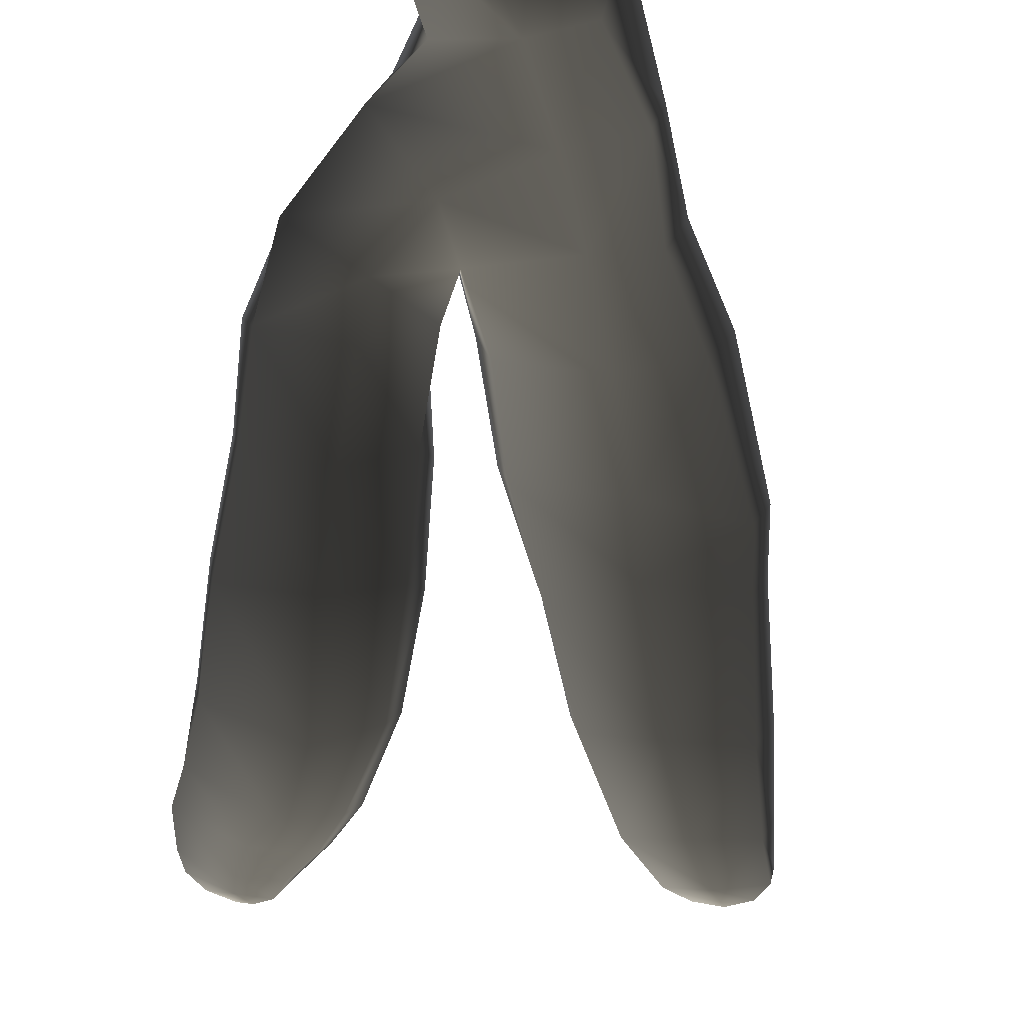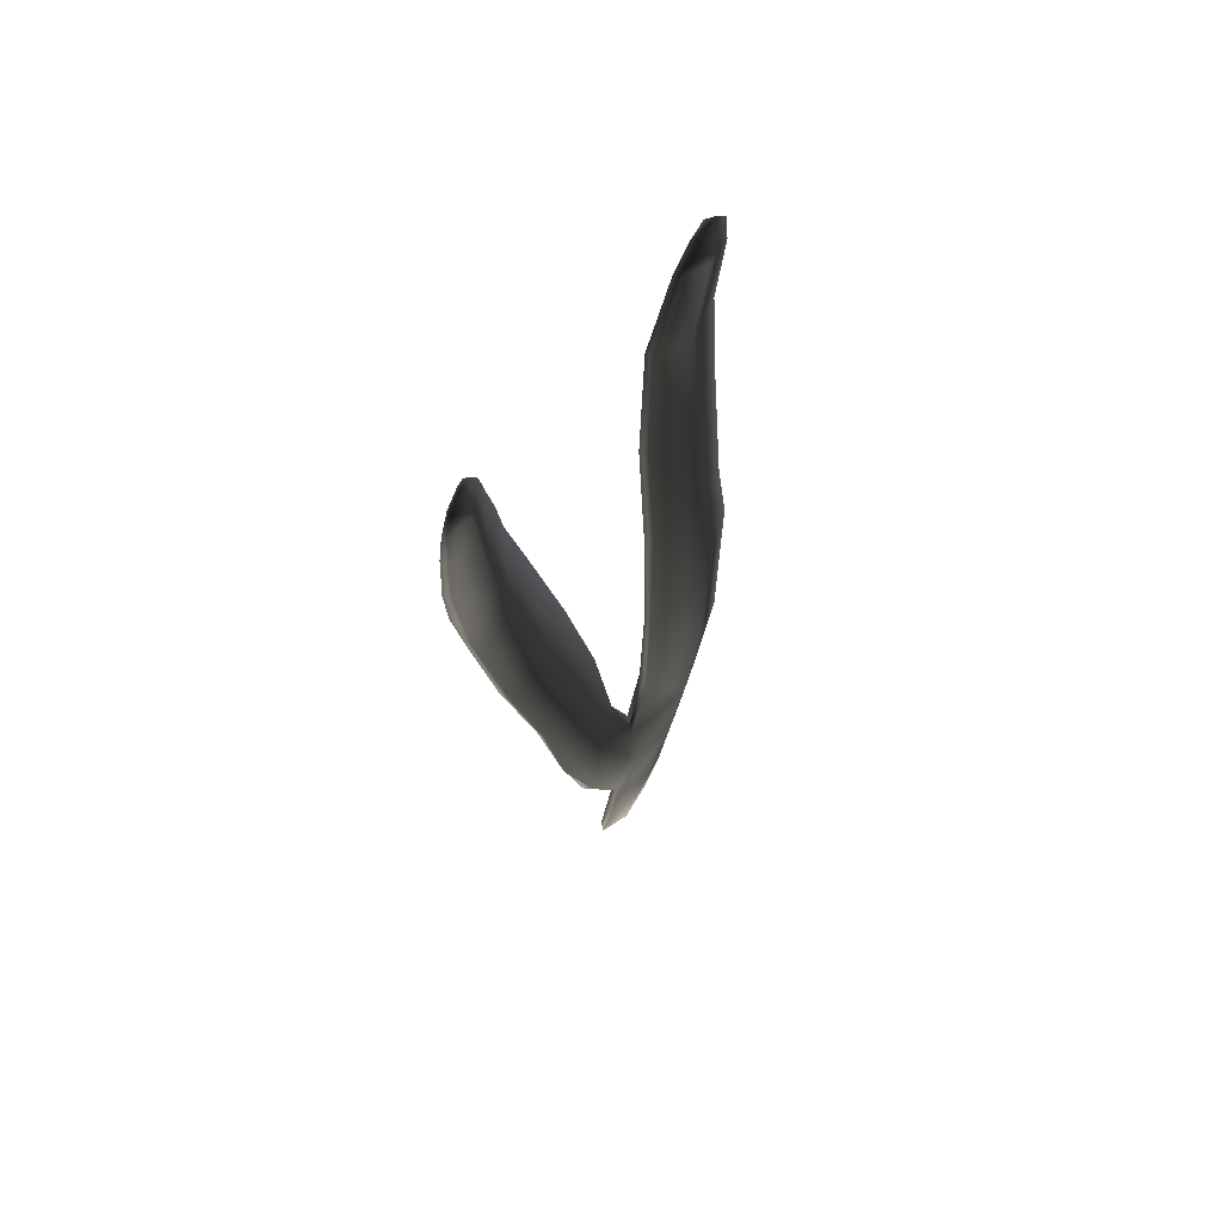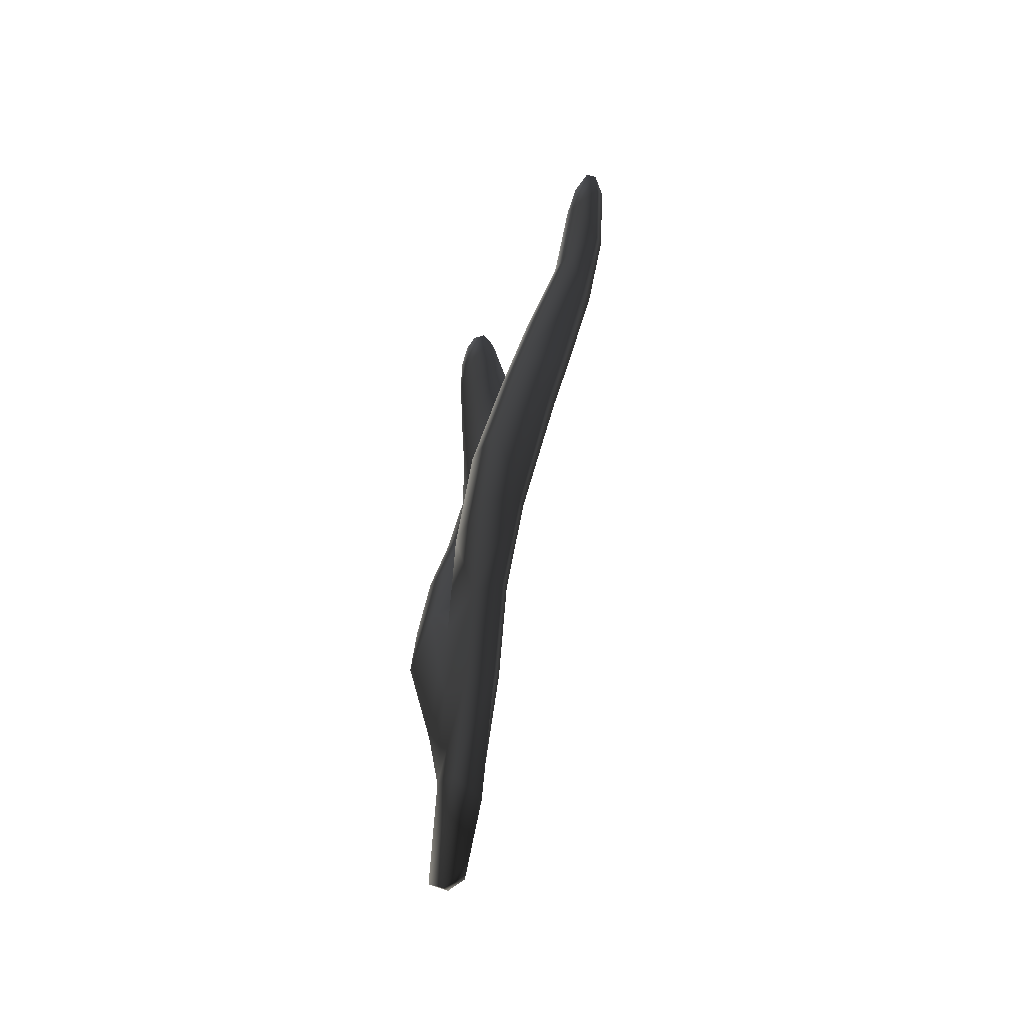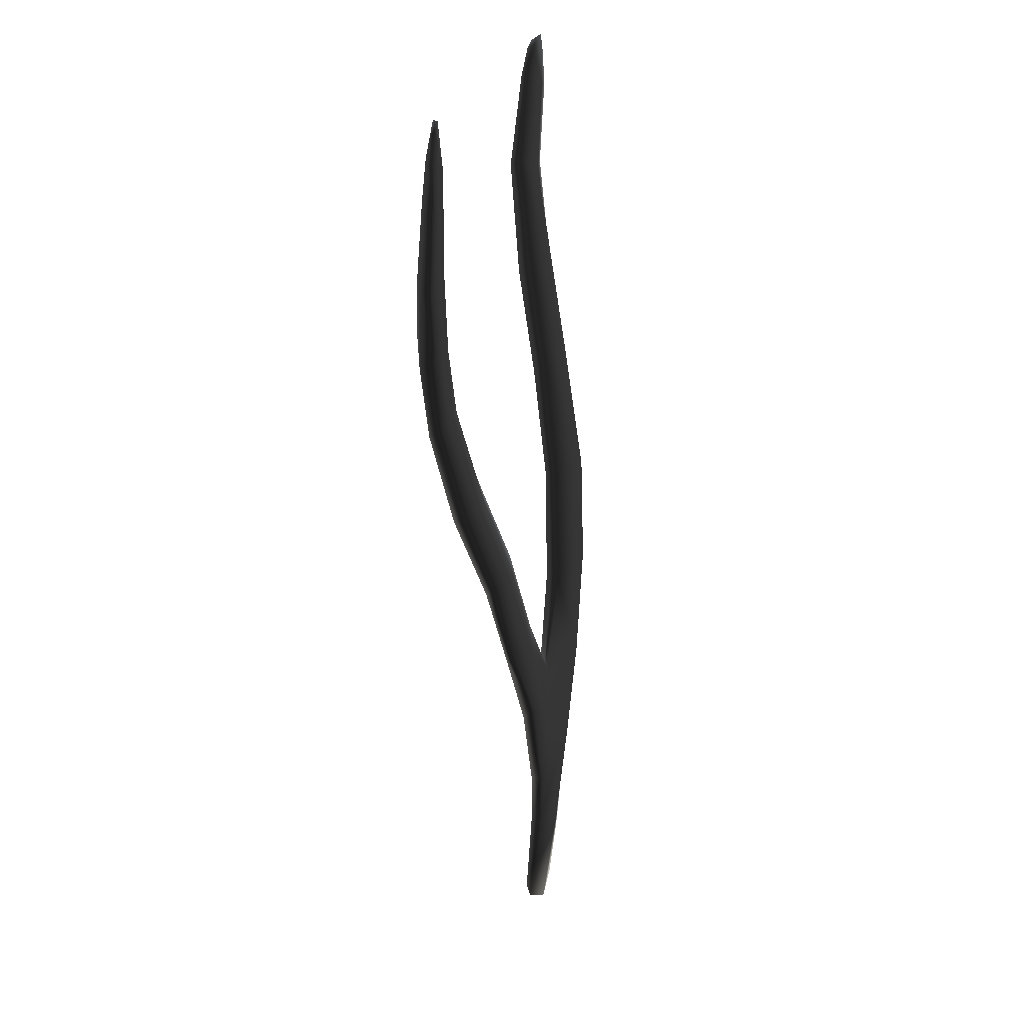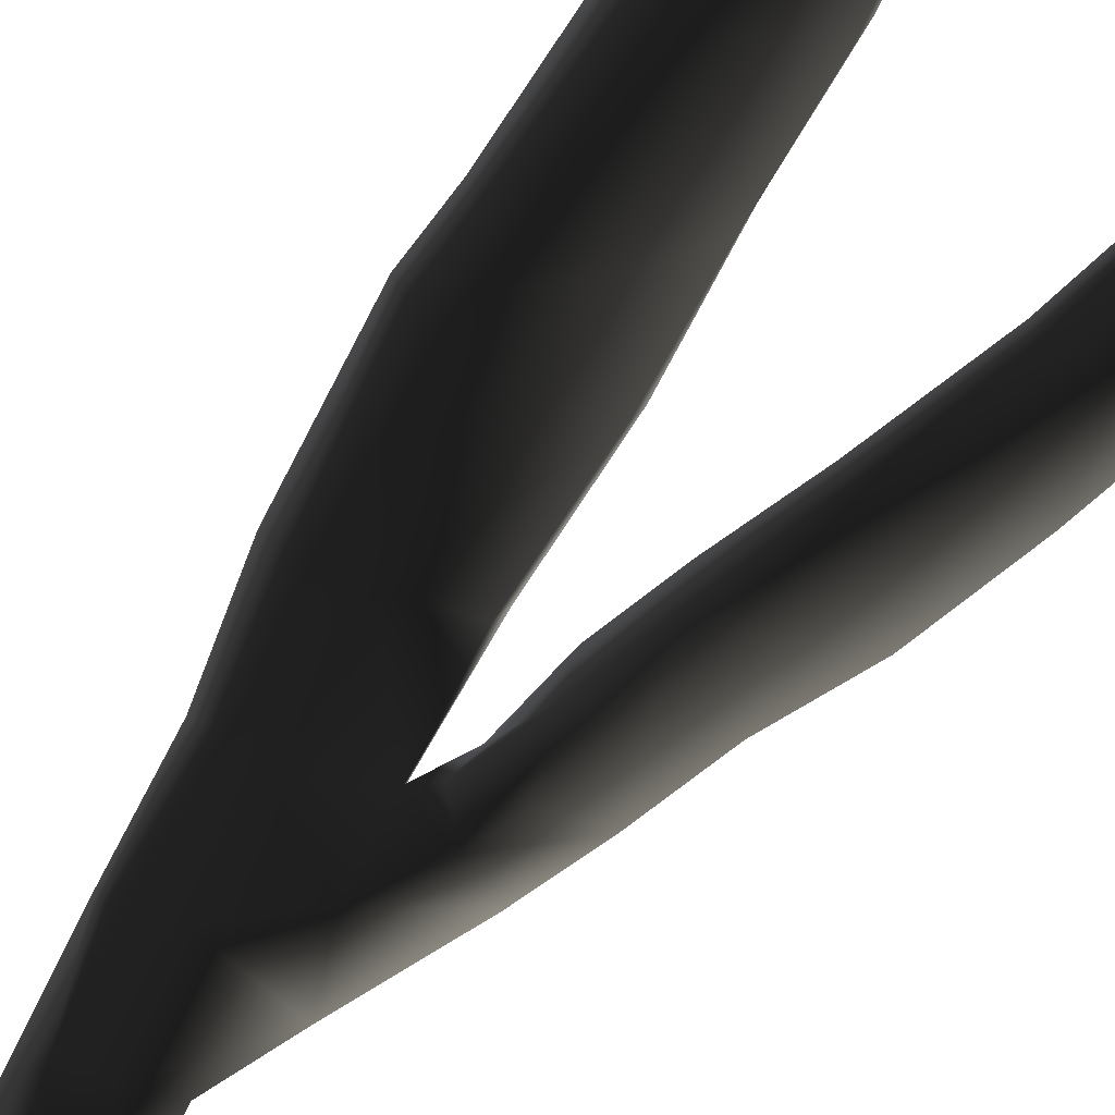
<metadata>
{"format":"obj","ext":"obj","renderer":"f3d","projection":"perspective","resolution":1024,"background":"white","views":[{"elev":-23.7,"azim":-2.5,"up":"+Z"},{"elev":69.3,"azim":-50.8,"up":"+Y"},{"elev":-46.0,"azim":57.5,"up":"+Y"},{"elev":26.9,"azim":-71.2,"up":"+Y"},{"elev":-58.6,"azim":144.4,"up":"+Z"}]}
</metadata>
<code>
g default
v 43.83 -1.959 -105.9
v 43.35 -1.608 -106
v 43.63 -0.1967 -105.9
v 44.2 -0.4687 -105.8
v 44.68 -1.098 -106
v 44.37 -1.835 -106
v 44.54 0.9092 -105.7
v 45.03 0.7886 -105.9
v 43.9 1.205 -105.8
v 43.84 2.415 -105.8
v 44.8 2.349 -105.7
v 45.27 2.218 -105.9
v 45.03 3.963 -105.7
v 45.68 3.625 -105.9
v 44.07 4.005 -105.8
v 44.28 5.705 -105.9
v 45.21 5.455 -105.8
v 46.09 5.661 -106.2
v 45.42 7.184 -106.1
v 46.15 6.49 -106.4
v 44.65 7.276 -106.2
v 44.93 8.717 -106.5
v 45.67 8.629 -106.5
v 46.37 8.337 -106.7
v 45.93 9.863 -106.8
v 46.51 9.78 -106.9
v 45.36 10.08 -106.9
v 45.79 11.28 -106.9
v 46.22 11.03 -106.8
v 46.62 10.93 -106.9
v 46.39 11.71 -106.9
v 46.59 11.41 -106.9
v 46.07 11.63 -106.9
v 44.59 -0.4115 -106.1
v 44.16 -1.975 -106
v 44.95 0.8366 -106
v 45.14 2.322 -106
v 45.51 3.682 -106.1
v 45.98 5.647 -106.3
v 46.04 6.415 -106.5
v 46.23 8.297 -106.9
v 46.41 9.792 -107.1
v 46.59 10.97 -107
v 46.51 11.39 -107
v 46.3 11.64 -107
v 46.03 11.59 -107
v 45.78 11.23 -107
v 45.38 10.02 -107
v 44.97 8.548 -106.7
v 44.68 7.097 -106.4
v 44.35 5.605 -106.1
v 44.18 3.951 -106
v 43.94 2.656 -106
v 44.67 2.288 -106.1
v 44.92 3.809 -106.1
v 45.18 5.399 -106.3
v 45.27 6.353 -106.5
v 45.57 8.278 -106.9
v 45.89 9.73 -107.1
v 46.15 10.98 -107.1
v 43.49 0.6464 -105.8
v 43.7 1.787 -105.8
v 43.25 3.174 -105.9
v 42.91 2.309 -105.8
v 43.75 3.269 -106.1
v 42.62 3.379 -106
v 42.55 4.56 -106.2
v 43.12 4.422 -106.2
v 43.83 4.372 -106.5
v 43.02 5.591 -106.6
v 43.8 5.463 -106.9
v 42.4 5.725 -106.6
v 42.29 7.056 -106.9
v 42.92 7.078 -107
v 43.68 6.657 -107.3
v 42.86 8.047 -107.1
v 43.43 8.053 -107.5
v 42.23 8.135 -107
v 42.12 9.155 -107
v 42.69 9.154 -107
v 43.22 9.198 -107.4
v 42.6 10.1 -107
v 42.99 10.26 -107.2
v 42.12 10.26 -106.9
v 42.11 10.92 -107
v 42.53 10.75 -107
v 42.82 10.97 -107.1
v 42.44 11.4 -107
v 42.65 11.32 -107.1
v 42.24 11.29 -107
v 42.12 10.88 -107
v 42.27 11.26 -107
v 42.07 10.25 -107.1
v 42.06 9.137 -107.1
v 42.18 8.008 -107.2
v 42.31 6.93 -107.2
v 42.42 5.589 -106.9
v 42.59 4.377 -106.4
v 42.69 3.226 -106.1
v 42.85 2.187 -105.9
v 43.34 0.7525 -106
v 43.67 -0.1505 -106.1
v 43.4 -1.459 -106.1
v 43.7 -1.879 -106.1
v 44.17 -0.2725 -106.1
v 44.44 1.02 -106.1
v 43.77 1.715 -106
v 43.39 2.522 -106.1
v 43.33 3.141 -106.3
v 43.21 4.239 -106.6
v 43.15 5.352 -107
v 43.05 6.938 -107.5
v 42.82 8.284 -107.5
v 42.61 9.199 -107.4
v 42.51 10.26 -107.3
v 42.49 10.87 -107.2
v 42.5 11.4 -107.1
v 42.63 11.25 -107.2
v 42.79 10.9 -107.2
v 42.89 10.21 -107.3
v 43.12 9.116 -107.5
v 43.31 7.992 -107.6
v 43.57 6.587 -107.4
v 43.68 5.208 -107
v 43.73 4.02 -106.6
v 43.83 2.949 -106.2
g seaweed2 group4 kelp foliage3
f 1 2 4
f 4 2 3
f 1 4 6
f 6 4 5
f 7 8 4
f 4 8 5
f 4 3 7
f 7 3 9
f 7 9 11
f 11 9 10
f 7 11 8
f 8 11 12
f 13 14 11
f 11 14 12
f 10 15 11
f 11 15 13
f 15 16 13
f 13 16 17
f 13 17 14
f 14 17 18
f 17 19 18
f 18 19 20
f 16 21 17
f 17 21 19
f 21 22 19
f 19 22 23
f 23 24 19
f 19 24 20
f 23 25 24
f 24 25 26
f 22 27 23
f 23 27 25
f 27 28 25
f 25 28 29
f 25 29 26
f 26 29 30
f 31 32 29
f 29 32 30
f 28 33 29
f 29 33 31
f 34 35 5
f 5 35 6
f 5 8 34
f 34 8 36
f 8 12 36
f 36 12 37
f 12 14 37
f 37 14 38
f 14 18 38
f 38 18 39
f 18 20 39
f 39 20 40
f 24 41 20
f 20 41 40
f 24 26 41
f 41 26 42
f 26 30 42
f 42 30 43
f 30 32 43
f 43 32 44
f 32 31 44
f 44 31 45
f 31 33 45
f 45 33 46
f 33 28 46
f 46 28 47
f 28 27 47
f 47 27 48
f 27 22 48
f 48 22 49
f 22 21 49
f 49 21 50
f 21 16 50
f 50 16 51
f 16 15 51
f 51 15 52
f 10 53 15
f 15 53 52
f 52 53 55
f 55 53 54
f 54 37 55
f 55 37 38
f 39 56 38
f 38 56 55
f 56 51 55
f 55 51 52
f 40 57 39
f 39 57 56
f 56 57 51
f 51 57 50
f 41 58 40
f 40 58 57
f 57 58 50
f 50 58 49
f 49 58 48
f 48 58 59
f 58 41 59
f 59 41 42
f 43 60 42
f 42 60 59
f 59 60 48
f 48 60 47
f 47 60 46
f 46 60 45
f 43 44 60
f 60 44 45
f 3 61 9
f 9 61 62
f 61 64 62
f 9 62 10
f 62 63 10
f 10 63 65
f 62 64 63
f 63 64 66
f 63 66 68
f 68 66 67
f 63 68 65
f 65 68 69
f 68 70 69
f 69 70 71
f 68 67 70
f 70 67 72
f 70 72 74
f 74 72 73
f 74 75 70
f 70 75 71
f 76 77 74
f 74 77 75
f 74 73 76
f 76 73 78
f 76 78 80
f 80 78 79
f 80 81 76
f 76 81 77
f 82 83 80
f 80 83 81
f 80 79 82
f 82 79 84
f 82 84 86
f 86 84 85
f 82 86 83
f 83 86 87
f 88 89 86
f 86 89 87
f 85 90 86
f 86 90 88
f 91 92 85
f 85 92 90
f 85 84 91
f 91 84 93
f 84 79 93
f 93 79 94
f 79 78 94
f 94 78 95
f 78 73 95
f 95 73 96
f 73 72 96
f 96 72 97
f 72 67 97
f 97 67 98
f 67 66 98
f 98 66 99
f 66 64 99
f 99 64 100
f 61 101 64
f 64 101 100
f 3 102 61
f 61 102 101
f 2 103 3
f 3 103 102
f 102 103 105
f 105 103 104
f 104 35 105
f 105 35 34
f 36 106 34
f 34 106 105
f 37 54 36
f 36 54 106
f 102 105 101
f 101 105 106
f 101 106 107
f 107 106 54
f 54 53 107
f 101 107 100
f 100 107 108
f 100 108 99
f 99 108 109
f 109 110 99
f 99 110 98
f 110 111 98
f 98 111 97
f 111 112 97
f 97 112 96
f 112 113 96
f 96 113 95
f 113 114 95
f 95 114 94
f 114 115 94
f 94 115 93
f 115 116 93
f 93 116 91
f 91 116 92
f 92 116 117
f 117 88 92
f 92 88 90
f 88 117 89
f 89 117 118
f 89 118 87
f 87 118 119
f 87 119 83
f 83 119 120
f 83 120 81
f 81 120 121
f 81 121 77
f 77 121 122
f 77 122 75
f 75 122 123
f 75 123 71
f 71 123 124
f 71 124 69
f 69 124 125
f 69 125 65
f 65 125 126
f 126 53 65
f 65 53 10
f 107 53 108
f 108 53 126
f 108 126 109
f 126 125 109
f 109 125 110
f 125 124 110
f 110 124 111
f 124 123 111
f 111 123 112
f 123 122 112
f 112 122 113
f 122 121 113
f 113 121 114
f 121 120 114
f 114 120 115
f 120 119 115
f 115 119 116
f 119 118 116
f 116 118 117
f 6 35 1
f 1 35 104
f 103 2 104
f 104 2 1

</code>
